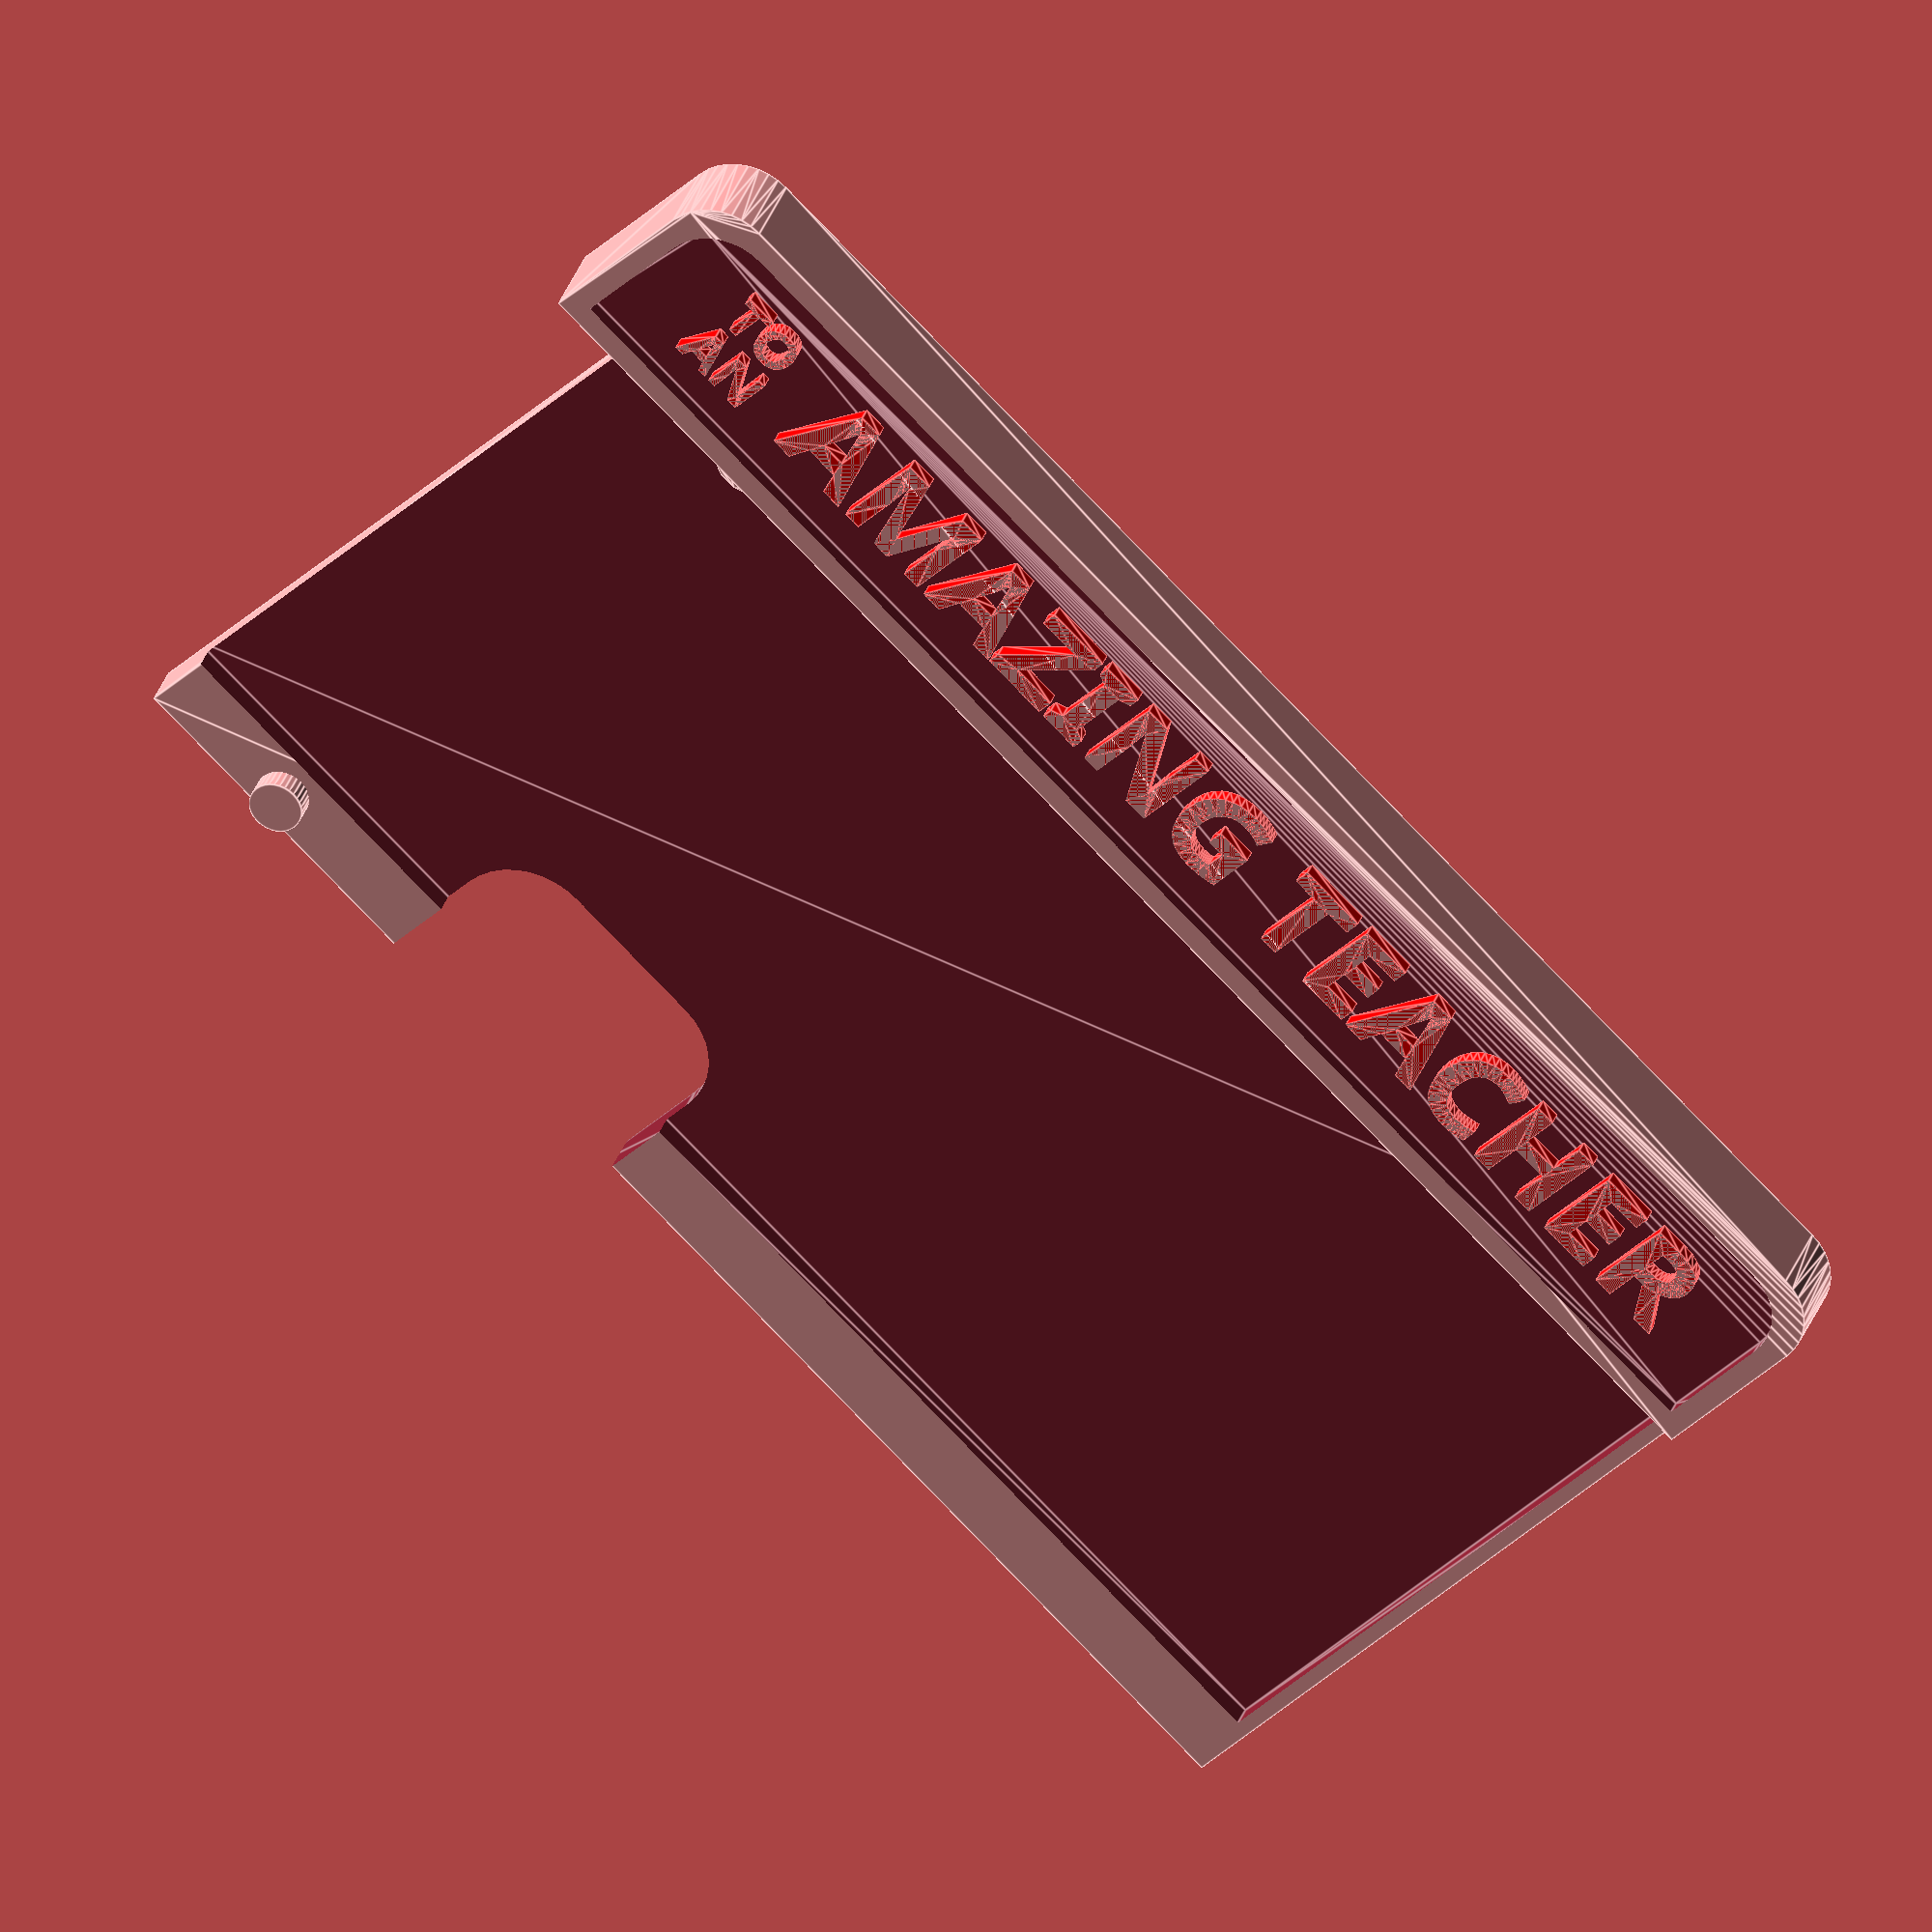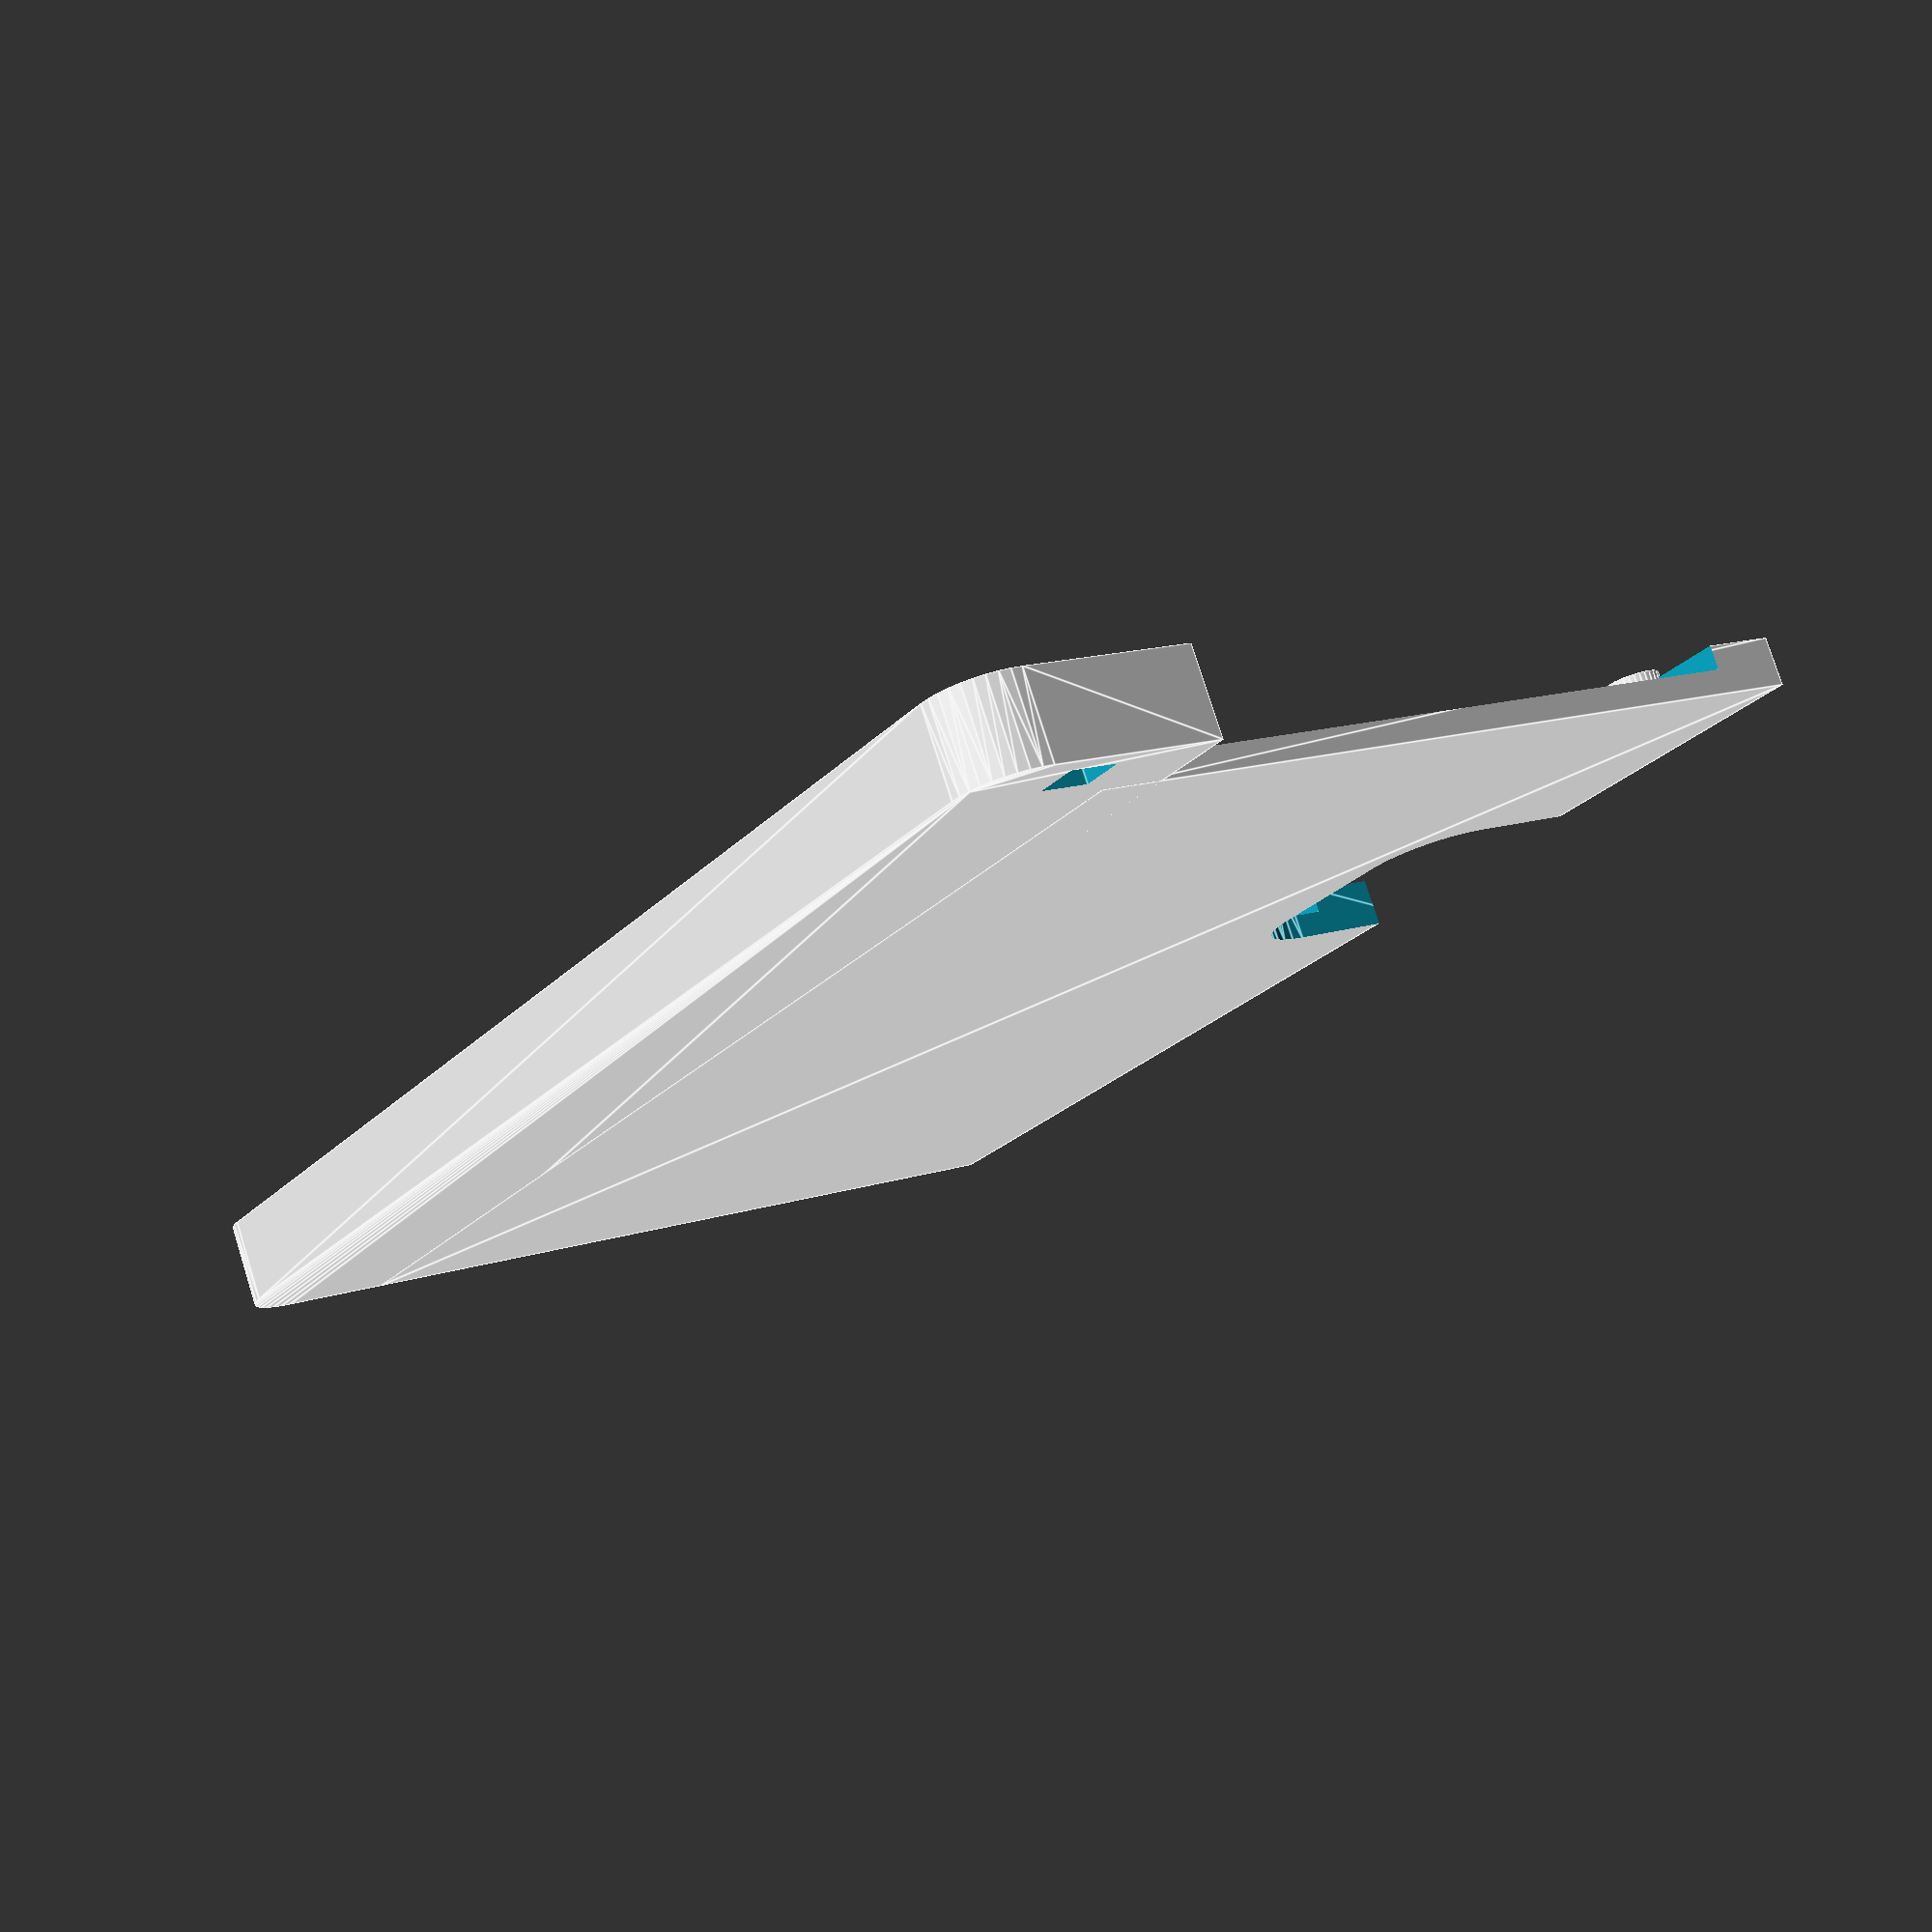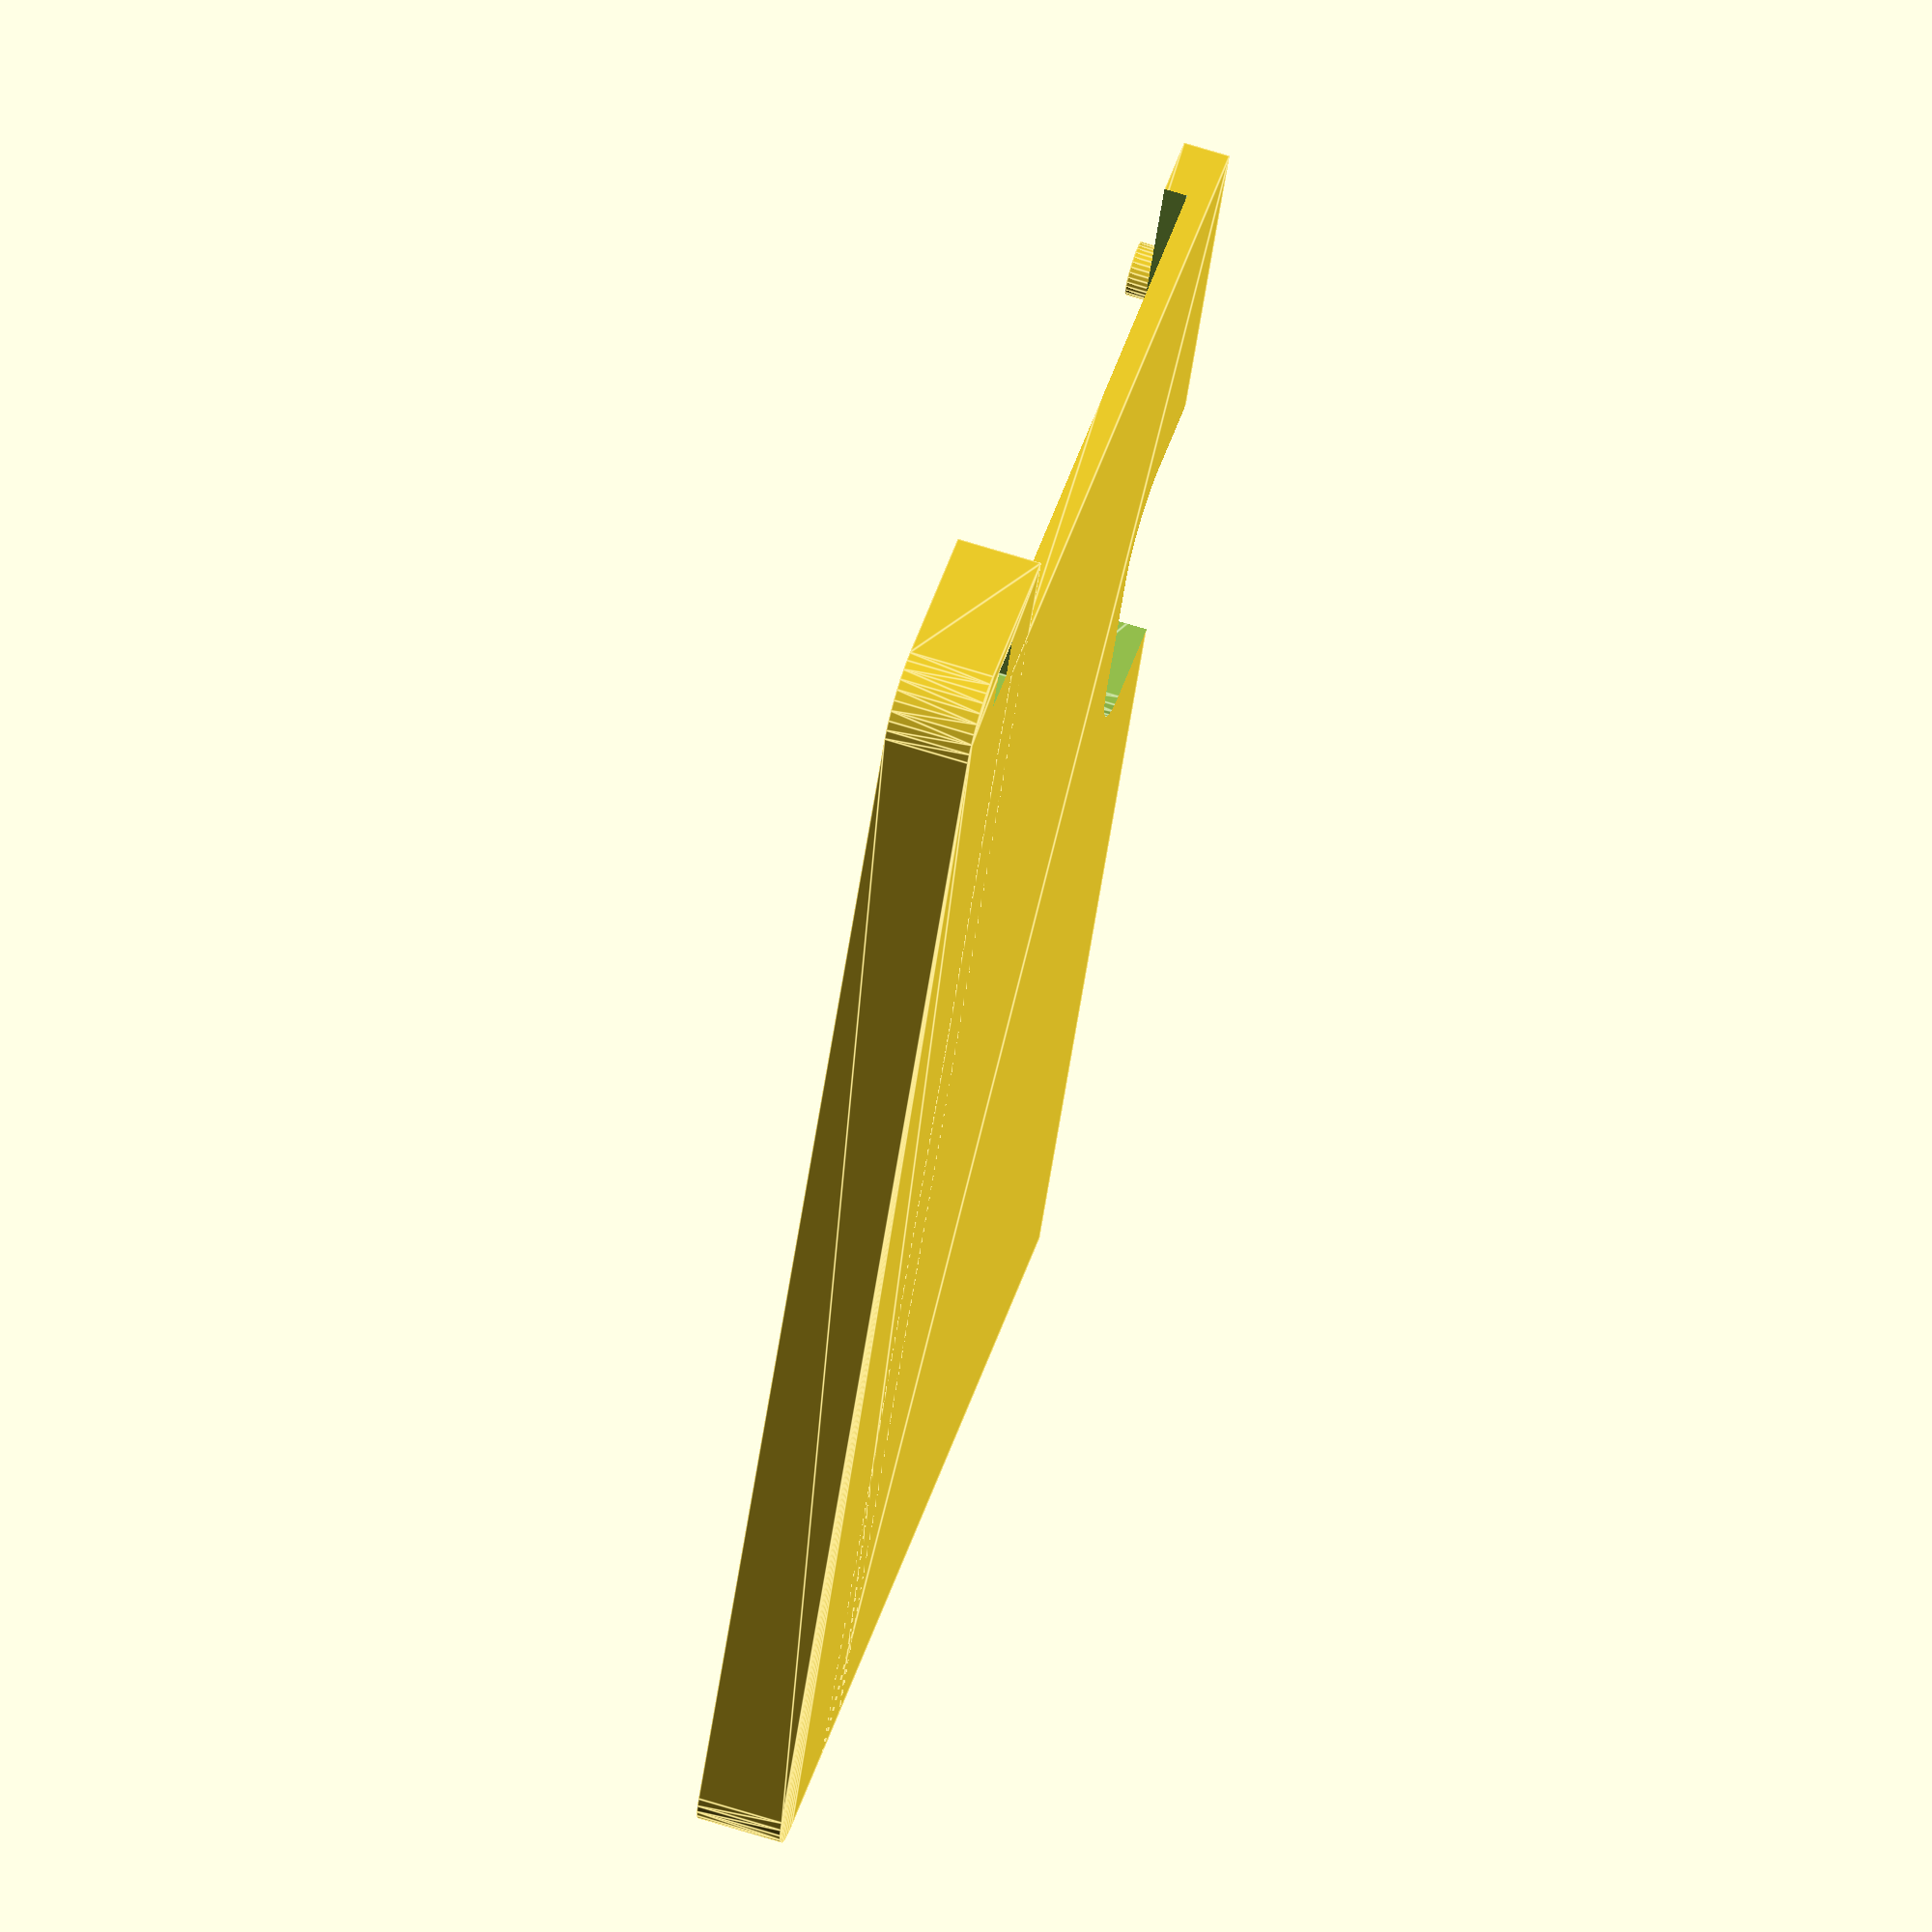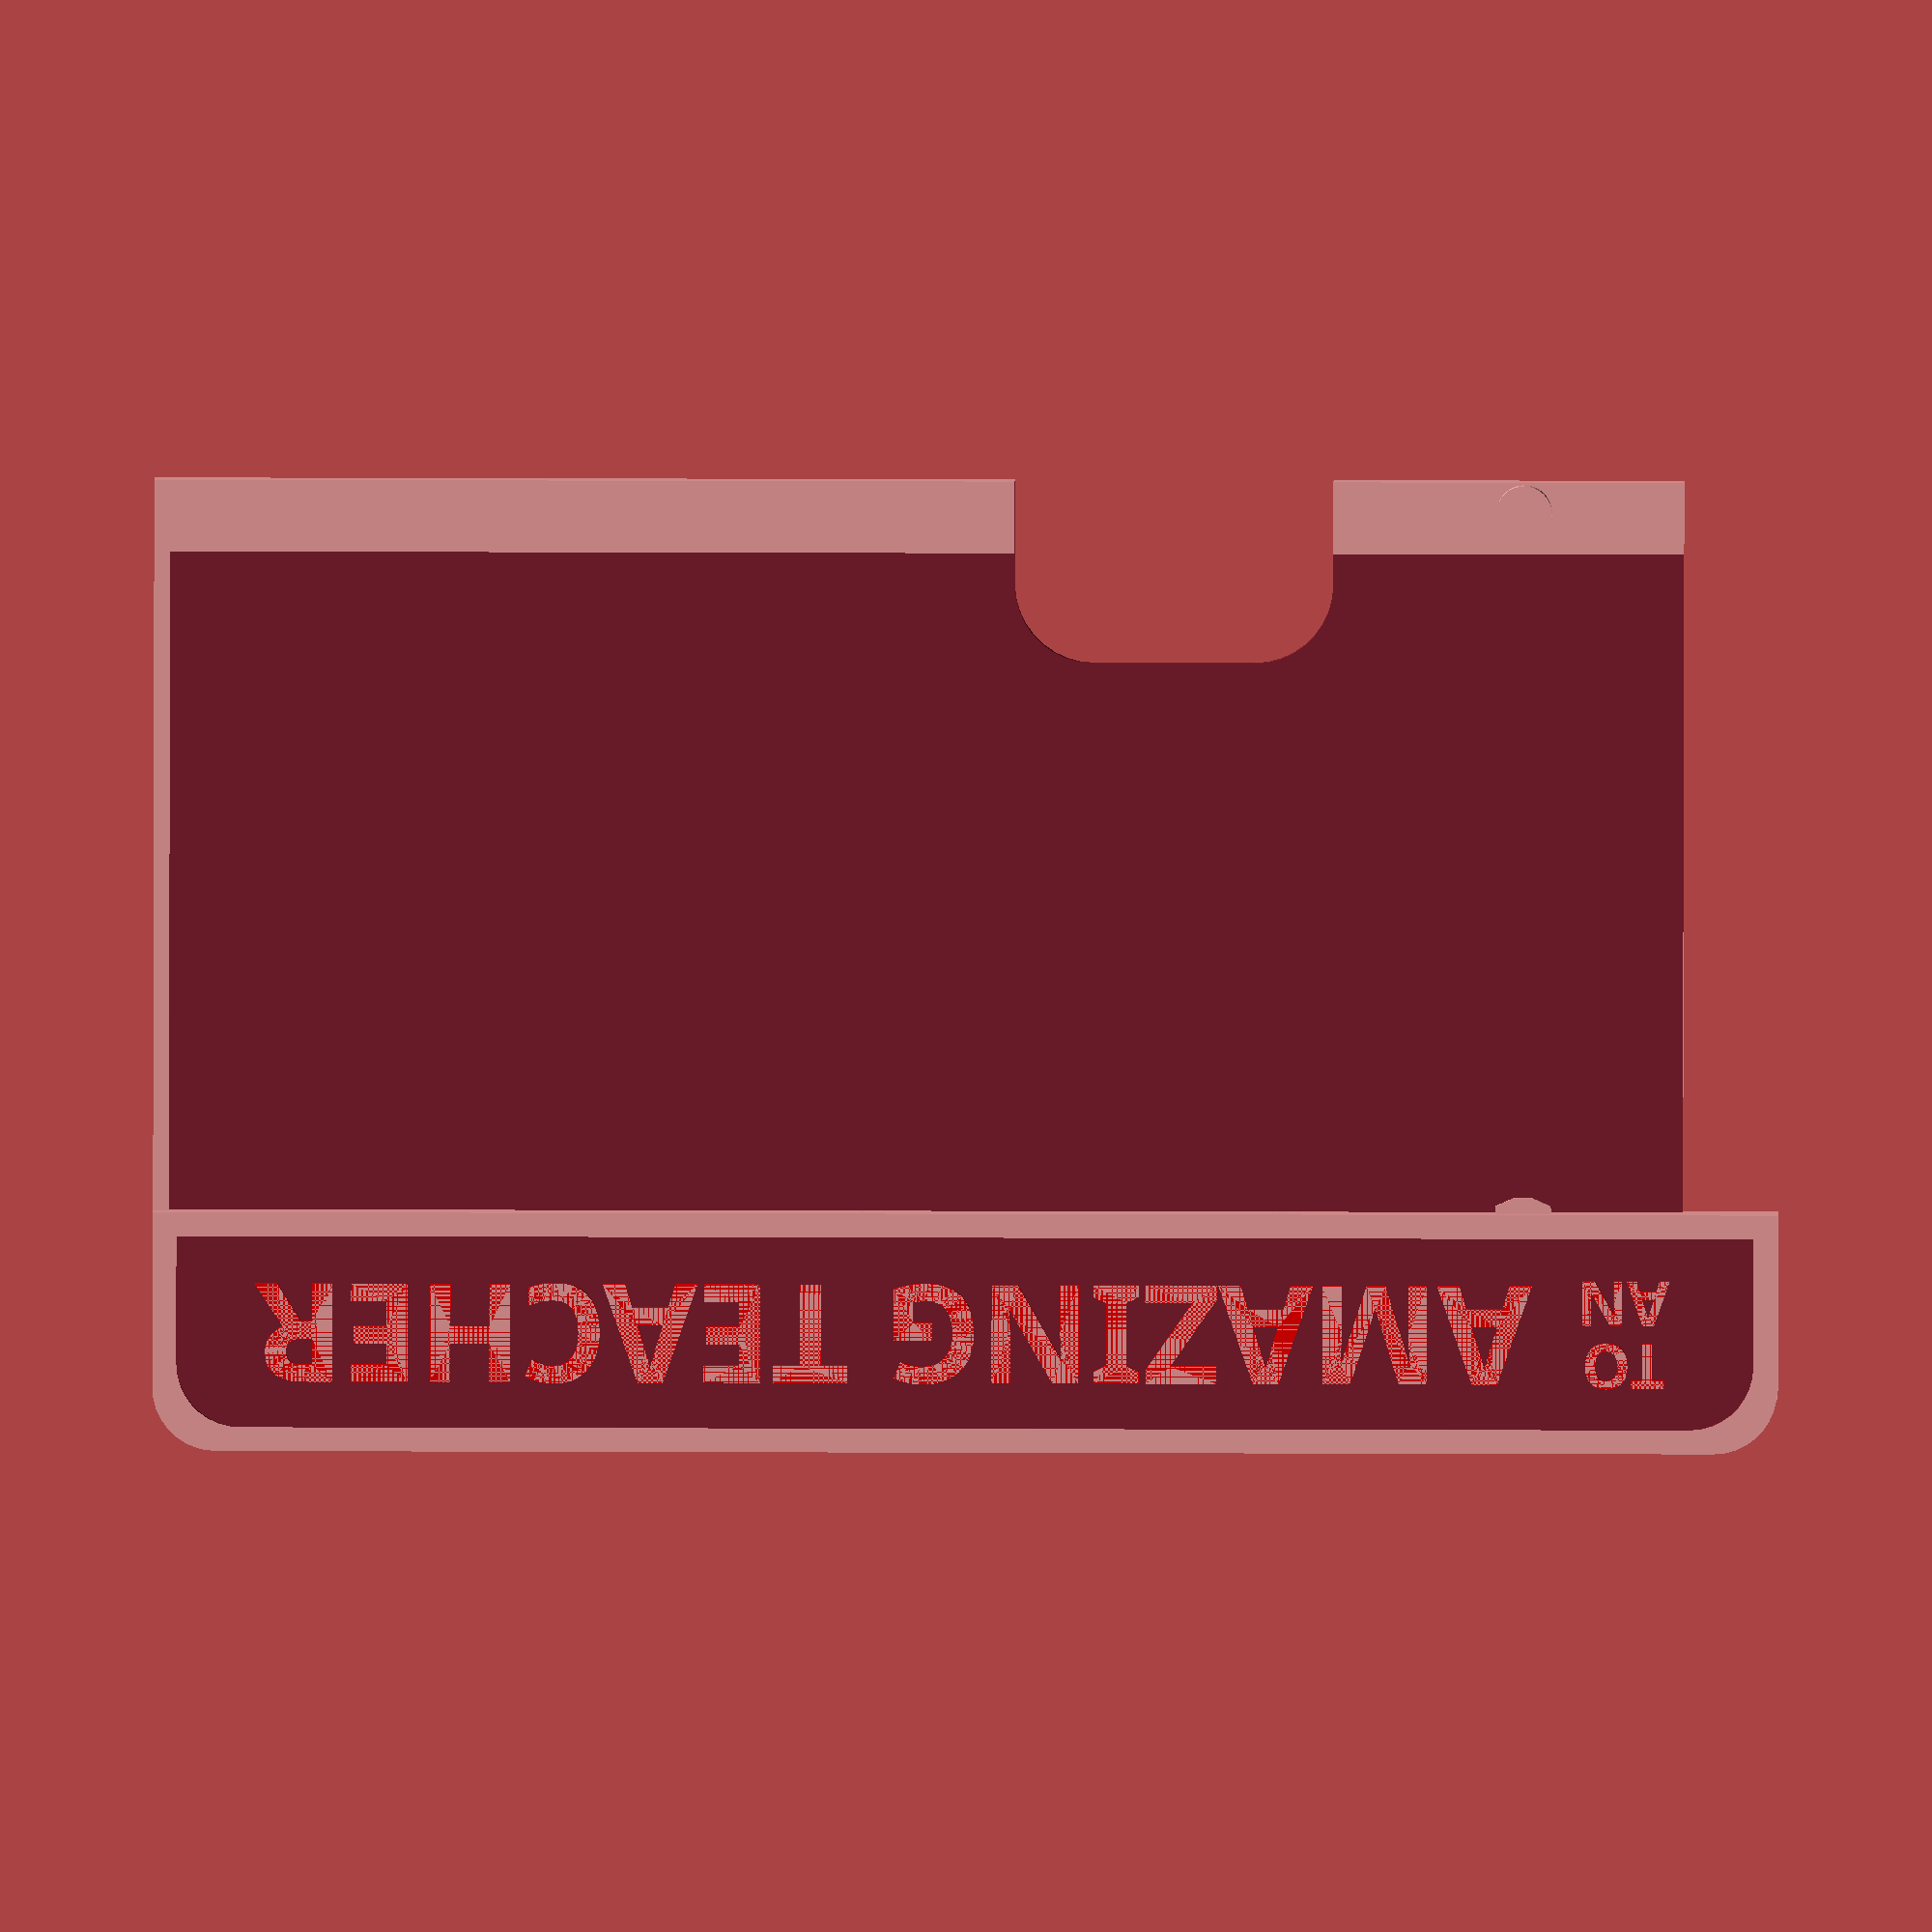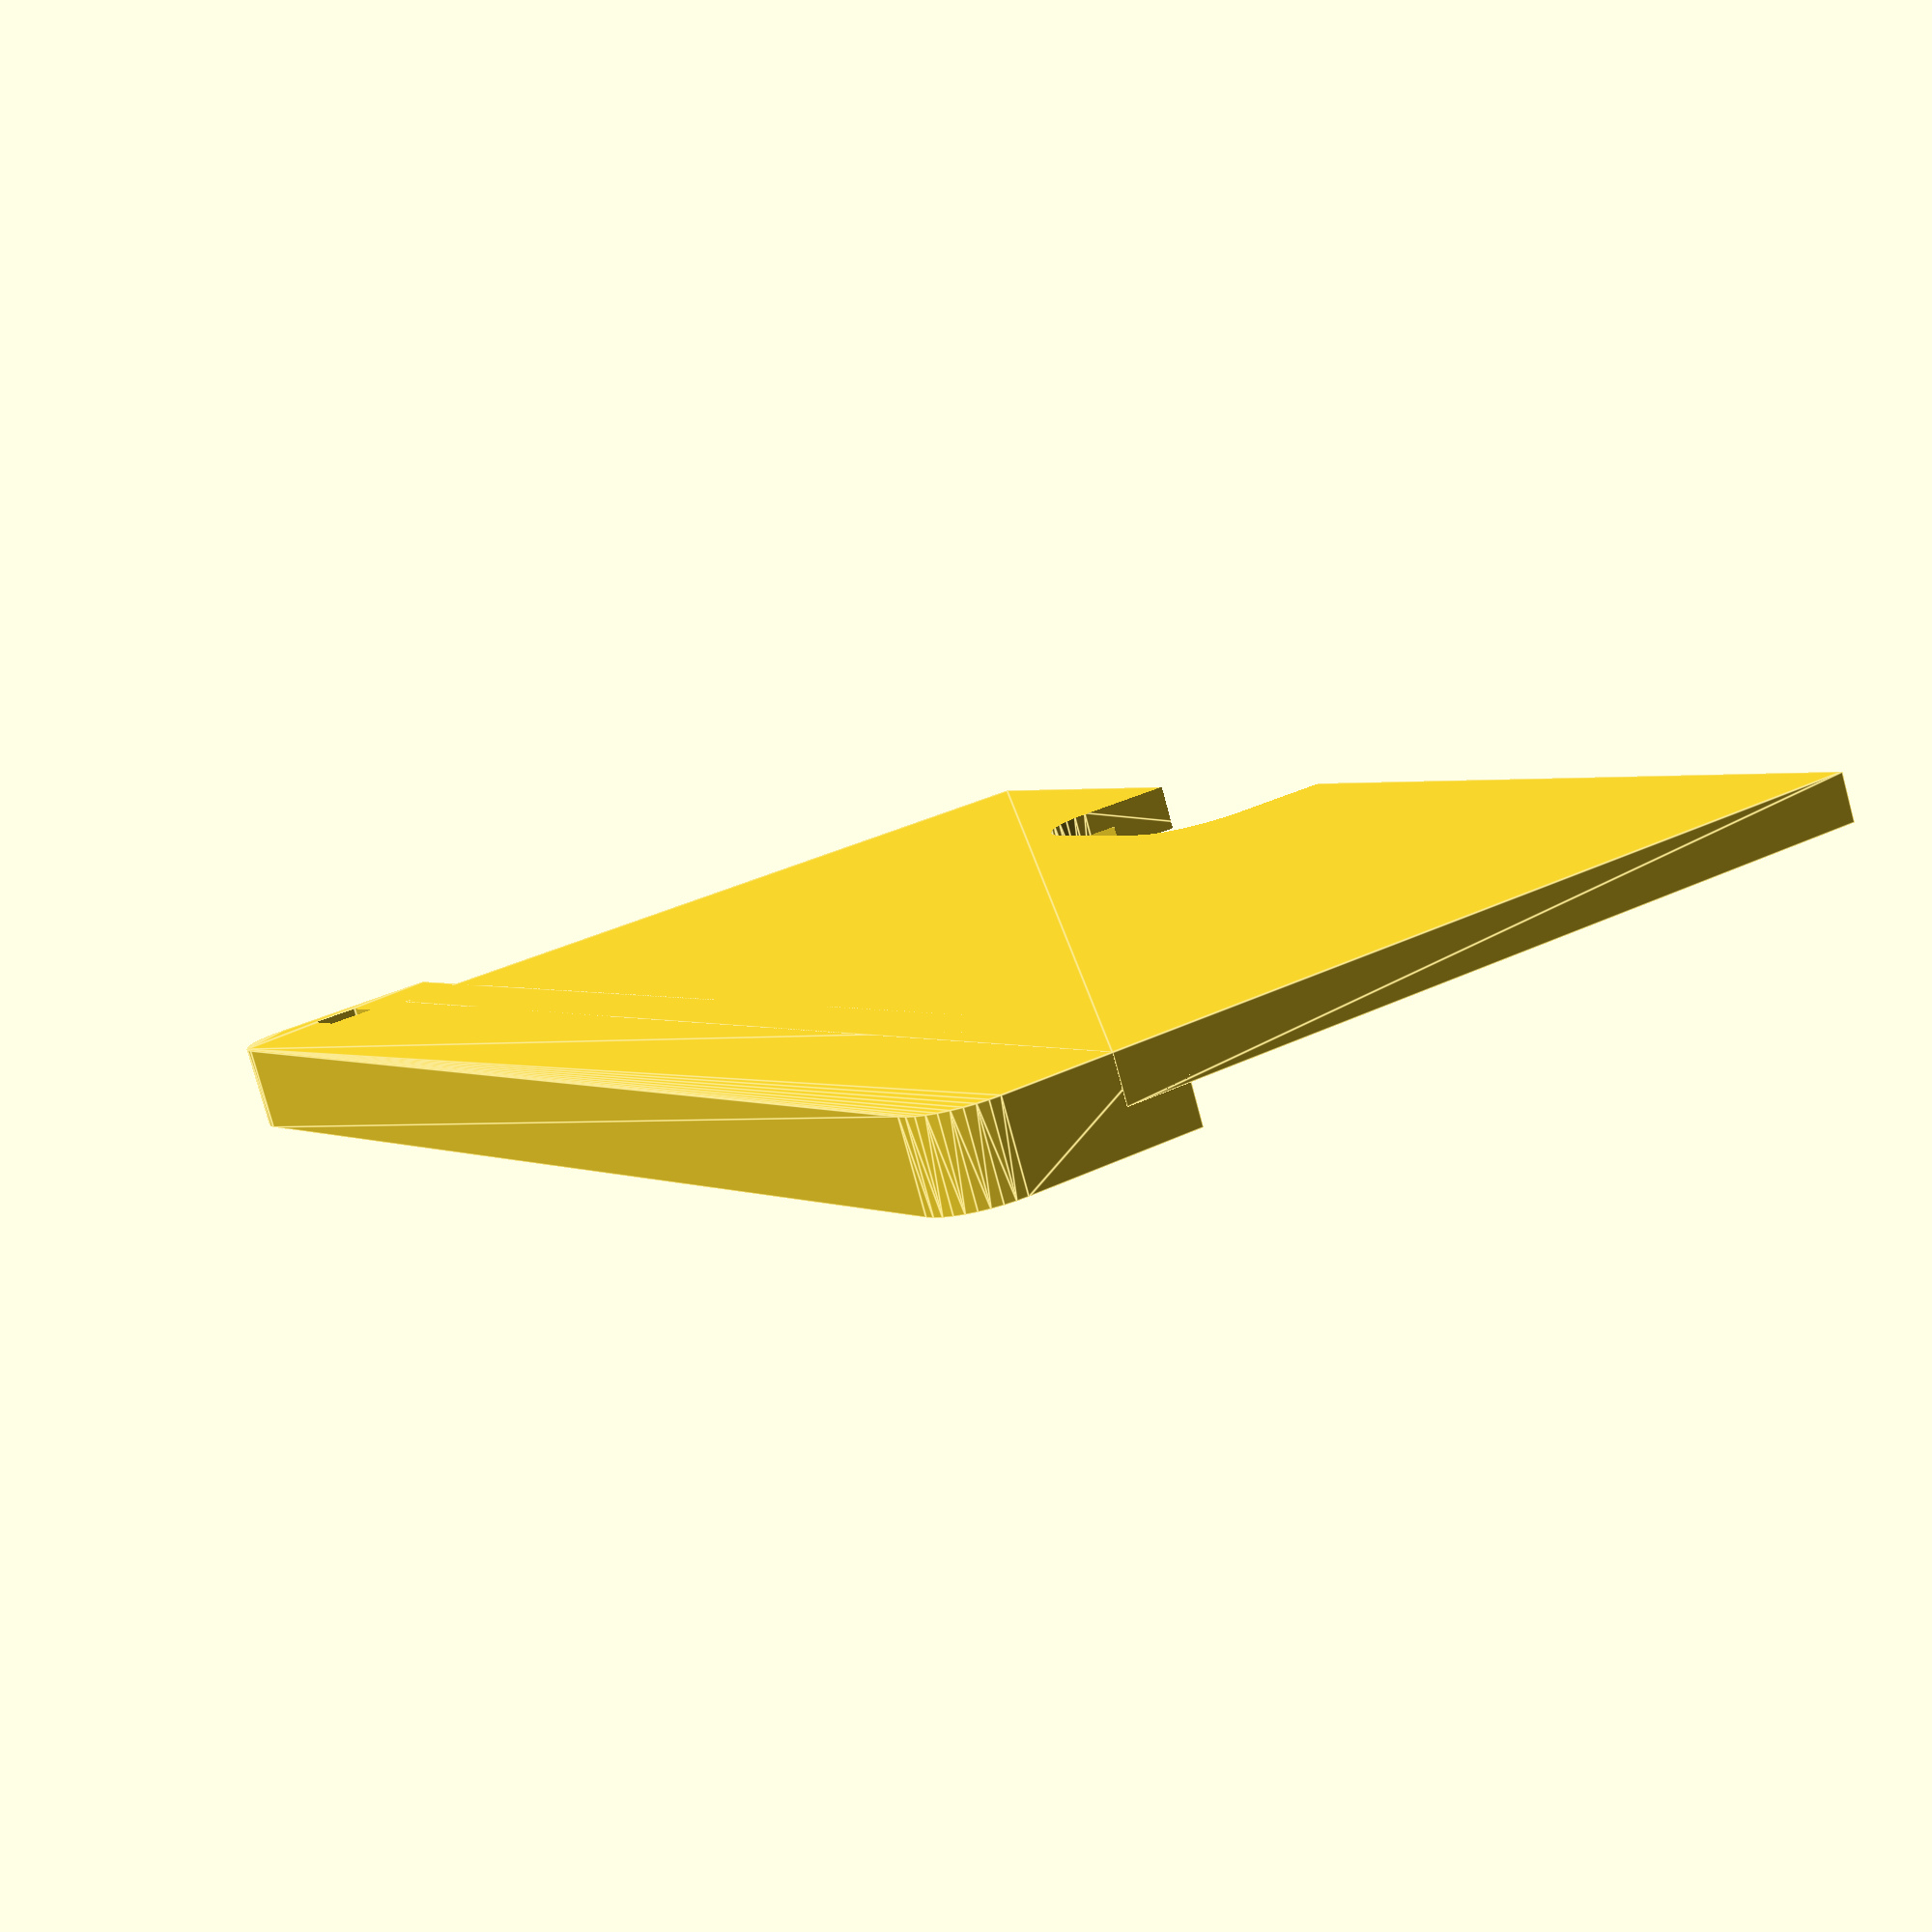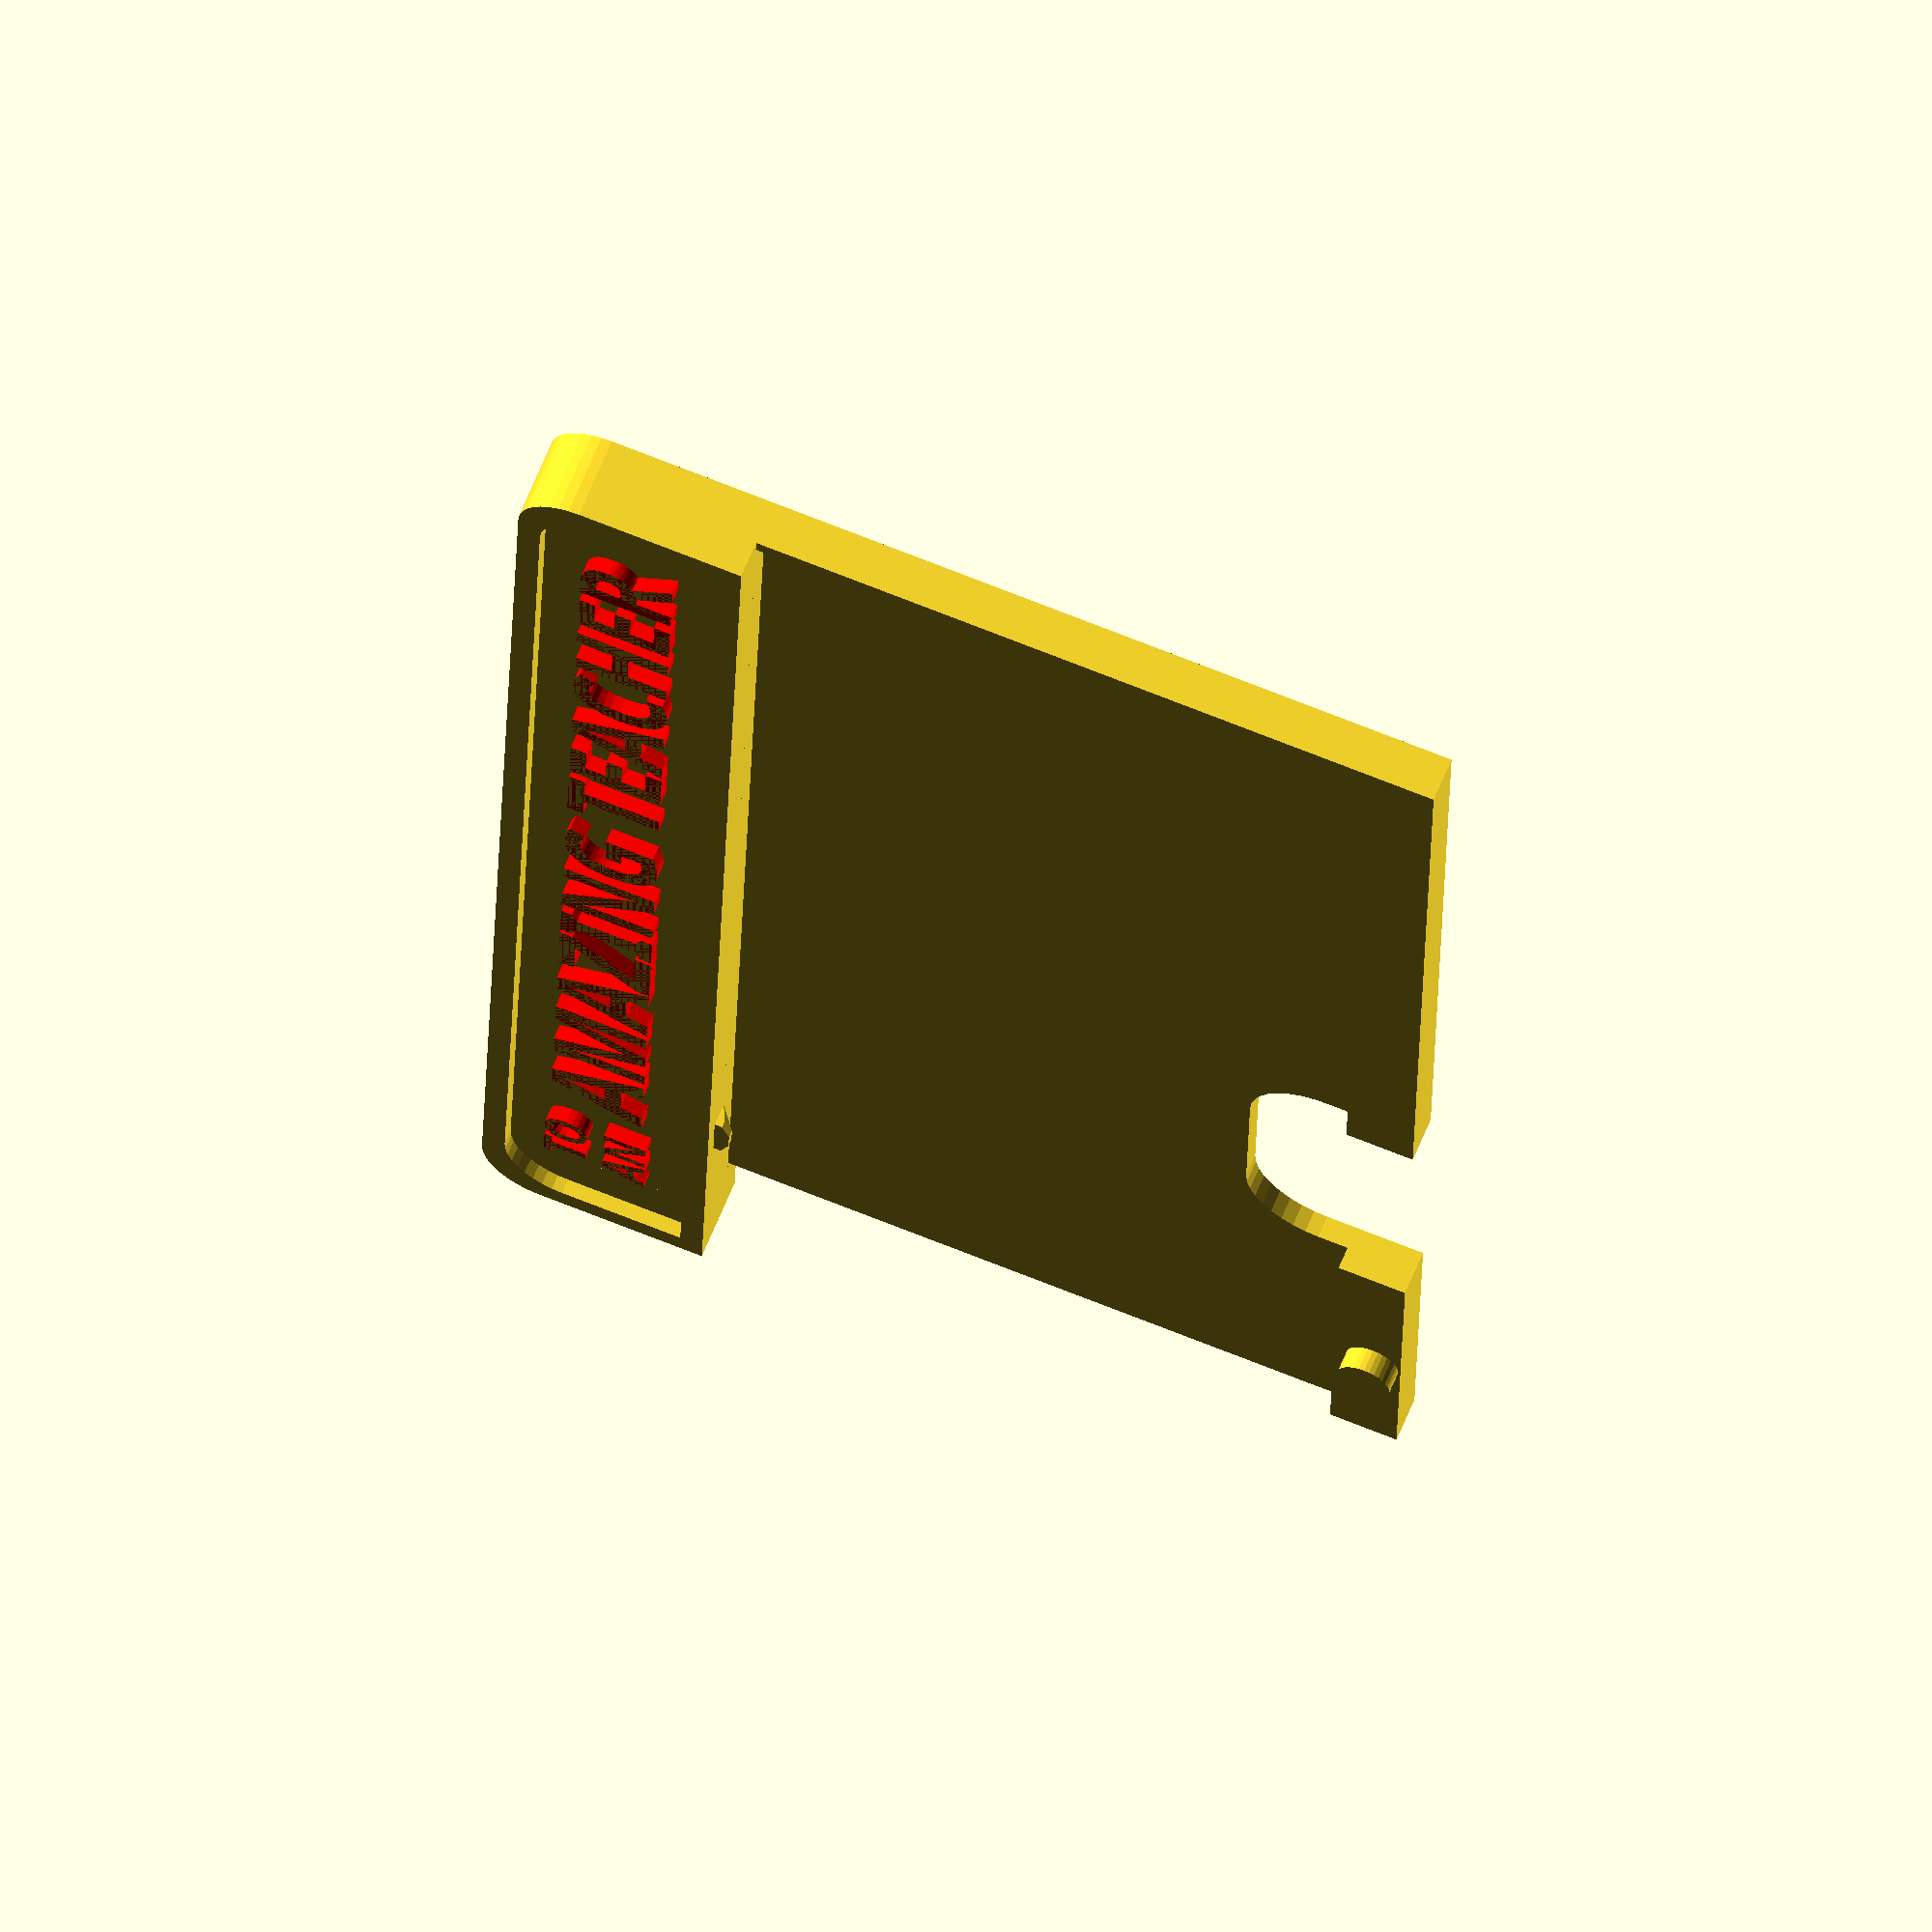
<openscad>
textLeft1="TO";
textLeft2="AN";
textMain="AMAZING TEACHER";

/* [hidden] */



font_width_arial_black = [
["A",0.778],["B",0.778],["C",0.778],["D",0.778],["E",0.722],
["F",0.667],["G",0.833],["H",0.833],["I",0.389],["J",0.667],
["K",0.833],["L",0.667],["M",0.944],["N",0.833],["O",0.833],
["P",0.722],["Q",0.833],["R",0.778],["S",0.722],["T",0.722],
["U",0.833],["V",0.778],["W",1],["X",0.778],["Y",0.778],
["Z",0.722],["a",0.667],["b",0.667],["c",0.667],["d",0.667],
["e",0.667],["f",0.389],["g",0.667],["h",0.667],["i",0.333],
["j",0.333],["k",0.667],["l",0.333],["m",1],["n",0.667],
["o",0.667],["p",0.667],["q",0.667],["r",0.444],["s",0.611],
["t",0.444],["u",0.667],["v",0.611],["w",0.944],["x",0.667],
["y",0.611],["z",0.556],["1",0.667],["2",0.667],["3",0.667],
["4",0.667],["5",0.667],["6",0.667],["7",0.667],["8",0.667],
["9",0.667],["0",0.667],["!",0.333],["@",0.74],["#",0.66],
["$",0.667],["%",1],["^",0.66],["&",0.889],["*",0.556],
["(",0.389],[")",0.389],["_",0.5],[":",0.333],[",",0.333],
[".",0.333],["\"",0.5],["'",0.278],["-",0.333],[" ",0.334],["?",0.611],
["~",0]
];
font_width_scale_arial_black = 1;
//font_width_scale_arial_black = 94.8/70.9466;

font_width_arial = [
["A",0.667],["B",0.667],["C",0.722],["D",0.722],["E",0.667],
["F",0.611],["G",0.778],["H",0.722],["I",0.278],["J",0.5],
["K",0.667],["L",0.556],["M",0.833],["N",0.722],["O",0.778],
["P",0.667],["Q",0.778],["R",0.722],["S",0.667],["T",0.611],
["U",0.722],["V",0.667],["W",0.944],["X",0.667],["Y",0.667],
["Z",0.611],["a",0.556],["b",0.556],["c",0.5],["d",0.556],
["e",0.556],["f",0.278],["g",0.556],["h",0.556],["i",0.222],
["j",0.222],["k",0.5],["l",0.222],["m",0.833],["n",0.556],
["o",0.556],["p",0.556],["q",0.556],["r",0.333],["s",0.5],
["t",0.278],["u",0.556],["v",0.5],["w",0.722],["x",0.5],
["y",0.5],["z",0.5],["1",0.556],["2",0.556],["3",0.556],
["4",0.556],["5",0.556],["6",0.556],["7",0.556],["8",0.556],
["9",0.556],["0",0.556],["!",0.278],["@",1.015],["#",0.556],
["$",0.556],["%",0.889],["^",0.469],["&",0.667],["*",0.389],
["(",0.333],[")",0.333],["_",0.556],[":",0.278],[",",0.278],
[".",0.278],["?",0.556],["-",0.333],[" ",0.278],["~",0]
];
font_width_scale_arial = 83.5/63.3826;

font_width_arial_bold = [
["A",0.722],["B",0.667],["C",0.667],["D",0.722],["E",0.611],
["F",0.556],["G",0.722],["H",0.722],["I",0.333],["J",0.389],
["K",0.722],["L",0.611],["M",0.889],["N",0.722],["O",0.722],
["P",0.556],["Q",0.722],["R",0.667],["S",0.556],["T",0.611],
["U",0.722],["V",0.722],["W",0.944],["X",0.722],["Y",0.722],
["Z",0.611],["a",0.444],["b",0.5],["c",0.444],["d",0.5],
["e",0.444],["f",0.333],["g",0.5],["h",0.5],["i",0.278],
["j",0.278],["k",0.5],["l",0.278],["m",0.778],["n",0.5],
["o",0.5],["p",0.5],["q",0.5],["r",0.333],["s",0.389],
["t",0.278],["u",0.5],["v",0.5],["w",0.722],["x",0.5],
["y",0.5],["z",0.444],["1",0.5],["2",0.5],["3",0.5],
["4",0.5],["5",0.5],["6",0.5],["7",0.5],["8",0.5],
["9",0.5],["0",0.5],["!",0.333],["@",0.921],["#",0.5],
["$",0.5],["%",0.833],["^",0.469],["&",0.778],["*",0.5],
["(",0.333],[")",0.333],["_",0.5],[":",0.278],[",",0.25],
[".",0.25],["?",0.444],["-",0.333],[" ",0.25],["~",0],
];
font_width_scale_arial_bold = 85.0/63.023;


font="Arial Sans:style=Bold";
t = font_width_arial_bold;
s = font_width_scale_arial_bold;

// add text:
/*
font="Arial Black";
t = font_width_arial_black;
s = font_width_scale_arial_black;
*/
/*
font="Arial";
t = font_width_arial;
s = font_width_scale_arial;
*/
/*
font="Arial Sans:style=Bold";
t = font_width_arial_bold;
s = font_width_scale_arial_bold;
*/


function getCharWidth(ch="X") =
    t[search(ch, t, num_returns_per_match=0)[0][0]][1];

function _getStringWidth(str,i=0) =
    len(str) > i ? getCharWidth(str[i]) + _getStringWidth(str,i+1) : 0;

function getStringWidth(str,size) = 
    (_getStringWidth(str,0)+(len(str)-1)*getCharWidth("~")) * s * size;

/*
module getCharWidthMod(ch="X") = 
    
    echo("char - ", ch);
    idx = search(ch, t, num_returns_per_match=0);
    if (len(idx[0])) {
        echo(ch, idx, idx[0][0], t[idx[0][0]][1]);
        
    } else {
        echo ("not found");
    };
}
*/

mainFontSize=6.2;
smallFontSize=mainFontSize/2.2;

    
textLeftSize = max( getStringWidth(textLeft1,smallFontSize), 
                    getStringWidth(textLeft2,smallFontSize));
textMainSize = getStringWidth(textMain,mainFontSize);

gapSize = textLeftSize > 0 ? textMainSize > 0 ? 3 : 0 : 0;

textMainOffset=(textLeftSize+gapSize)/2;
textLeftOffset=textMainOffset-textMainSize/2-gapSize-textLeftSize/2;

echo(textMainOffset);
echo(textLeftOffset);

textHotPoint=[-2.8,22,6.5];

/*
translate(textHotPoint)  translate([textMainOffset,0,0]){
    
    color("blue") sphere(2);
    color("blue") translate([textMainSize/2,0,0]) sphere(1);
    color("blue") translate([-textMainSize/2,0,0]) sphere(1);
    color("blue") translate([-textMainSize/2-gapSize,0,0]) sphere(1);
    color("blue") translate([-textMainSize/2-gapSize-textLeftSize,0,0]) sphere(1);
}
*/

translate(textHotPoint)
color("red")
linear_extrude(1) {
    
    translate([textMainOffset,0,0])
    text(textMain, size= mainFontSize, font=font, halign="center", valign="center");


    // draw small text:
    translate([textLeftOffset,smallFontSize*0.7,0]) 
        text(textLeft1, size = smallFontSize, font=font, halign="center", valign="center");
    translate([textLeftOffset,-smallFontSize*0.7,0]) 
        text(textLeft2, size = smallFontSize, font=font, halign="center", valign="center");
    
}
//object_stl(1);
// Here is right object !!!

translate([0,0,2]){
  translate([-3,22,0])
    difference(){
      rounded_brick([102,15,5.5],[4,0,4,0]);
      translate([0,0,4.5])rounded_brick([102-3,15-3,5.5],[4,0,4,0]);
      translate([-49.5,-1.5,-.1])cube([3,3,3.1]);
    }
    translate([0,-1.4,0])
      difference(){
        translate([0,-5,0])rounded_brick([96,50,3],[0,0,0,0]);
        translate([-1,0,1.5])rounded_brick([96,51,3],[0,0,0,0]);
        translate([-16,-26,-.1])rounded_brick([20,15,4],[5,0,5,0]);
      }
    translate([-38,-29.5,2.5])cylinder(h=2,d=3.5,$fn=32);
    translate([-38,15,3]){
      hull(){
        translate([0,0,.5])cube([3.5,1,1],center=true);
        translate([0,-.5,1+.25])cube([3.5,1,.5],center=true);
        translate([0,-1,1+.25])cube([1.25,1,.5],center=true);
        }
    }
}
module rounded_brick(d=[10,10,10],sides=[1,1,1,1]){
  hull()
    for (i=[0:3])
        mirror([floor(i/2),0,0])mirror([0,i%2,0])
          if (sides[i])
            translate([d[0]/2-sides[i],d[1]/2-sides[i],0])
              cylinder(h=d[2],r=sides[i],$fn=36);
          else
            translate([d[0]/2-1,d[1]/2-1,0])
              cube([1,1,d[2]]);
}

</openscad>
<views>
elev=146.0 azim=223.9 roll=162.0 proj=o view=edges
elev=101.8 azim=238.7 roll=17.4 proj=p view=edges
elev=112.1 azim=245.6 roll=72.5 proj=o view=edges
elev=357.3 azim=180.1 roll=0.7 proj=o view=wireframe
elev=260.1 azim=300.0 roll=344.9 proj=p view=edges
elev=295.3 azim=271.5 roll=22.1 proj=o view=wireframe
</views>
